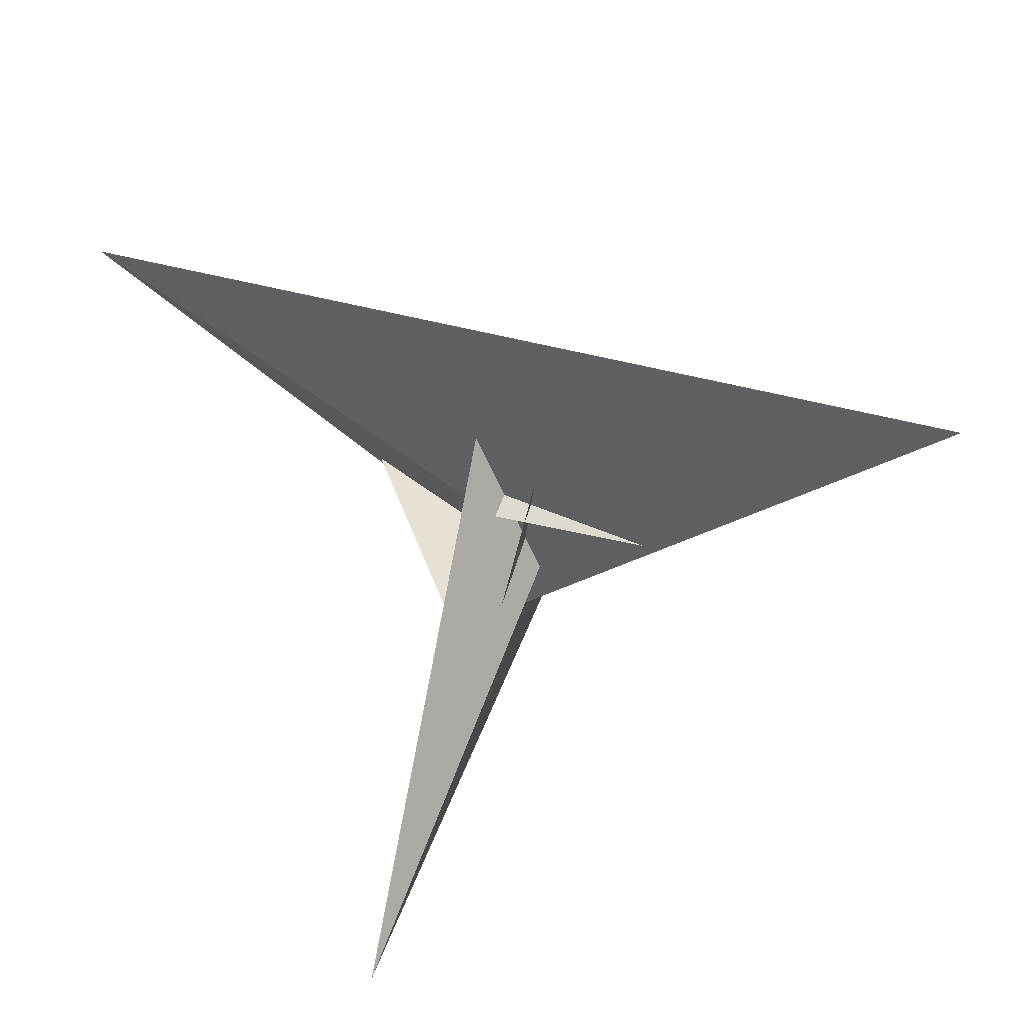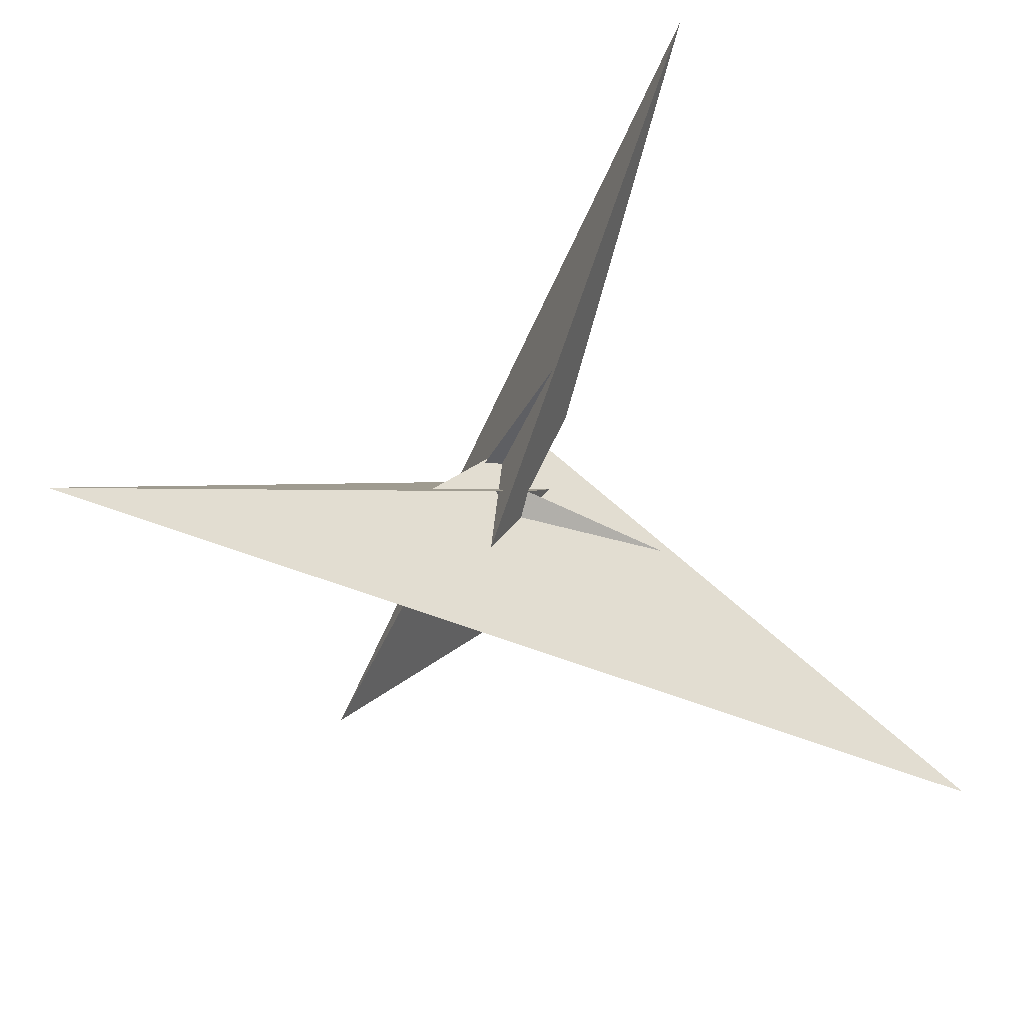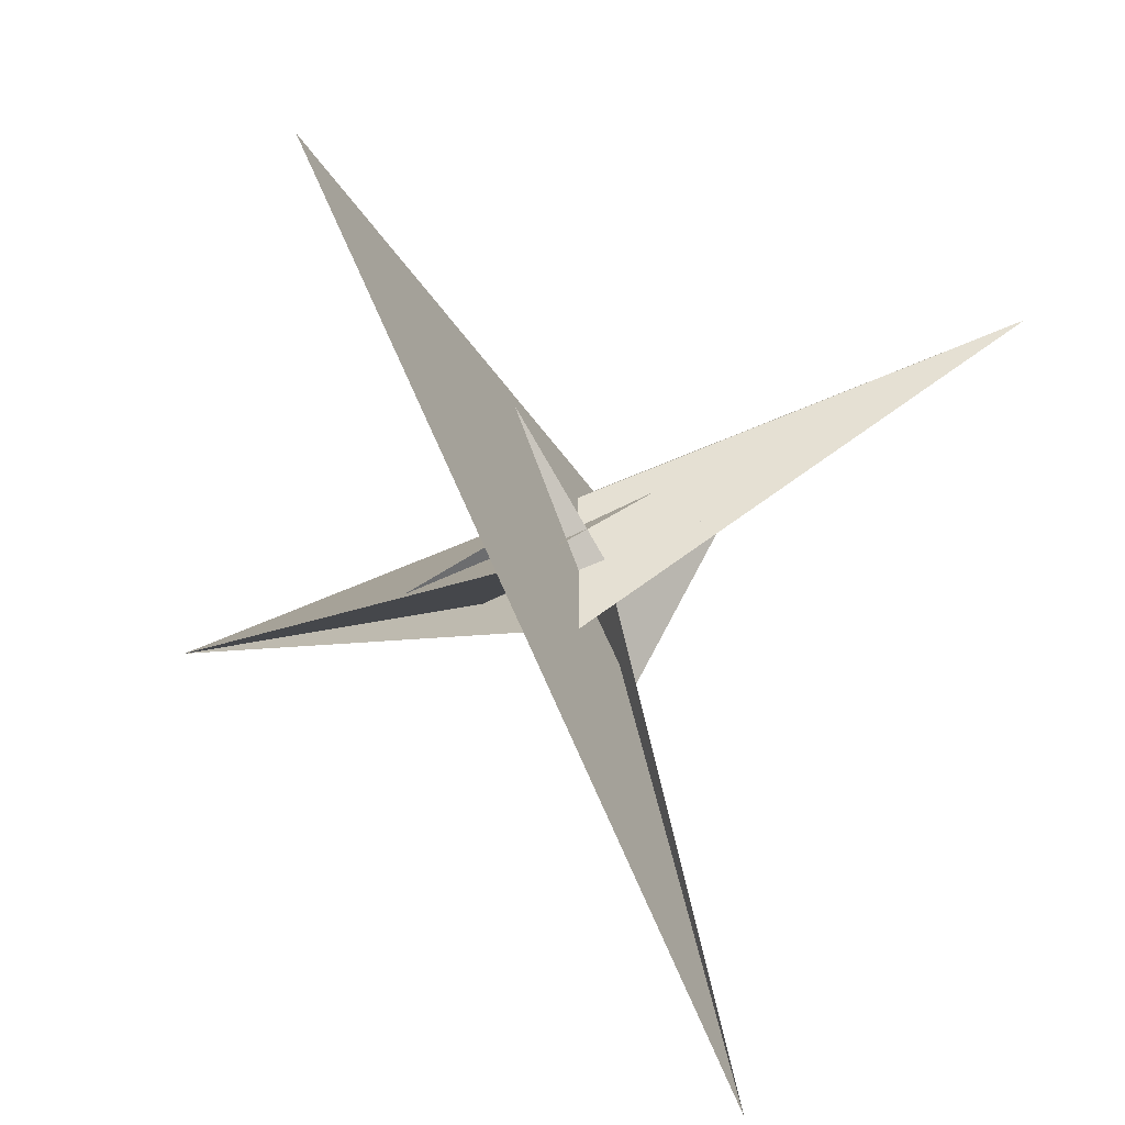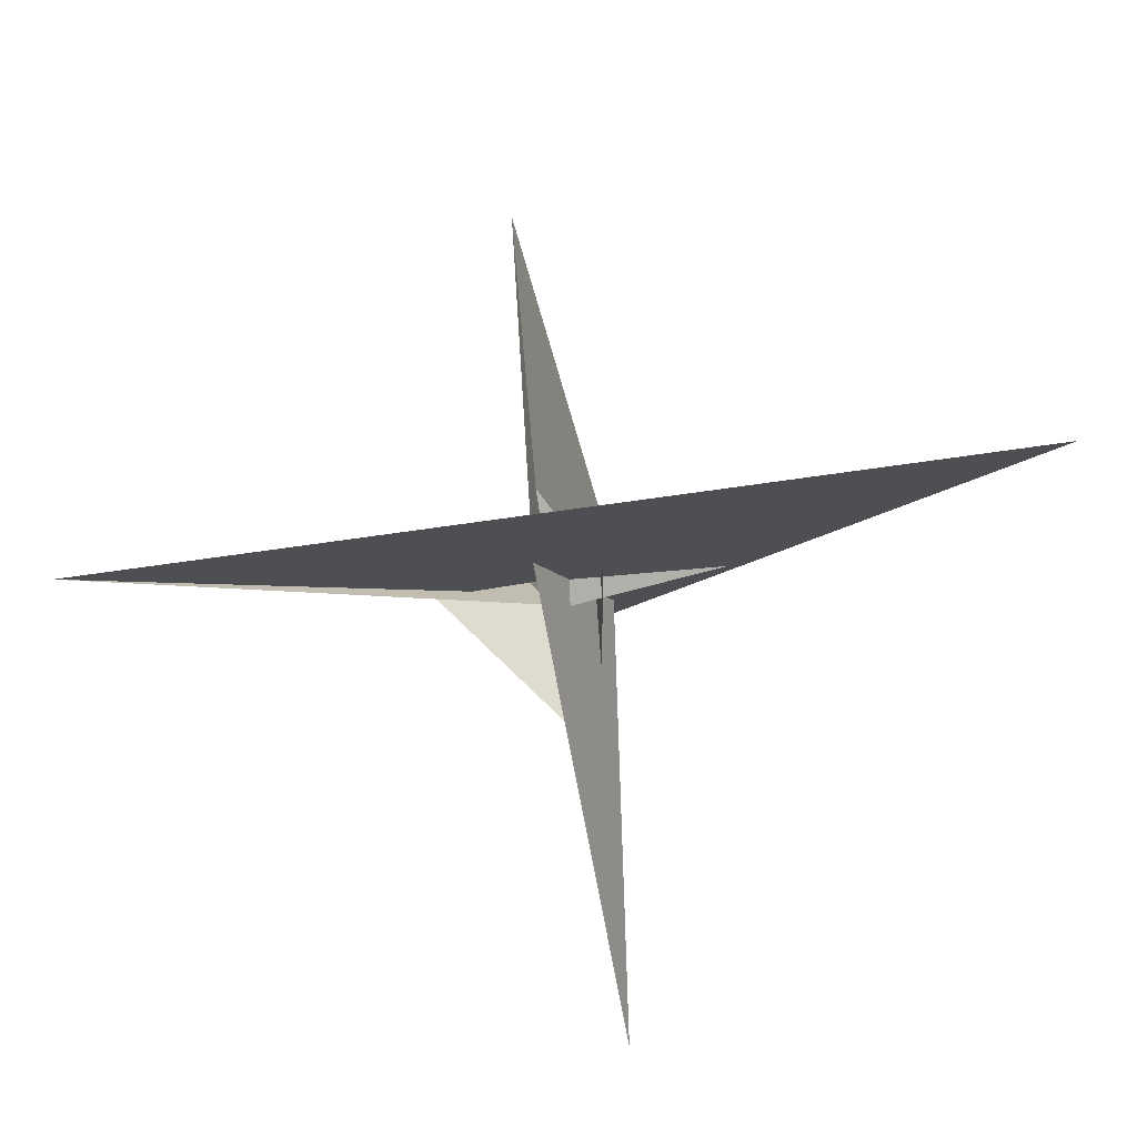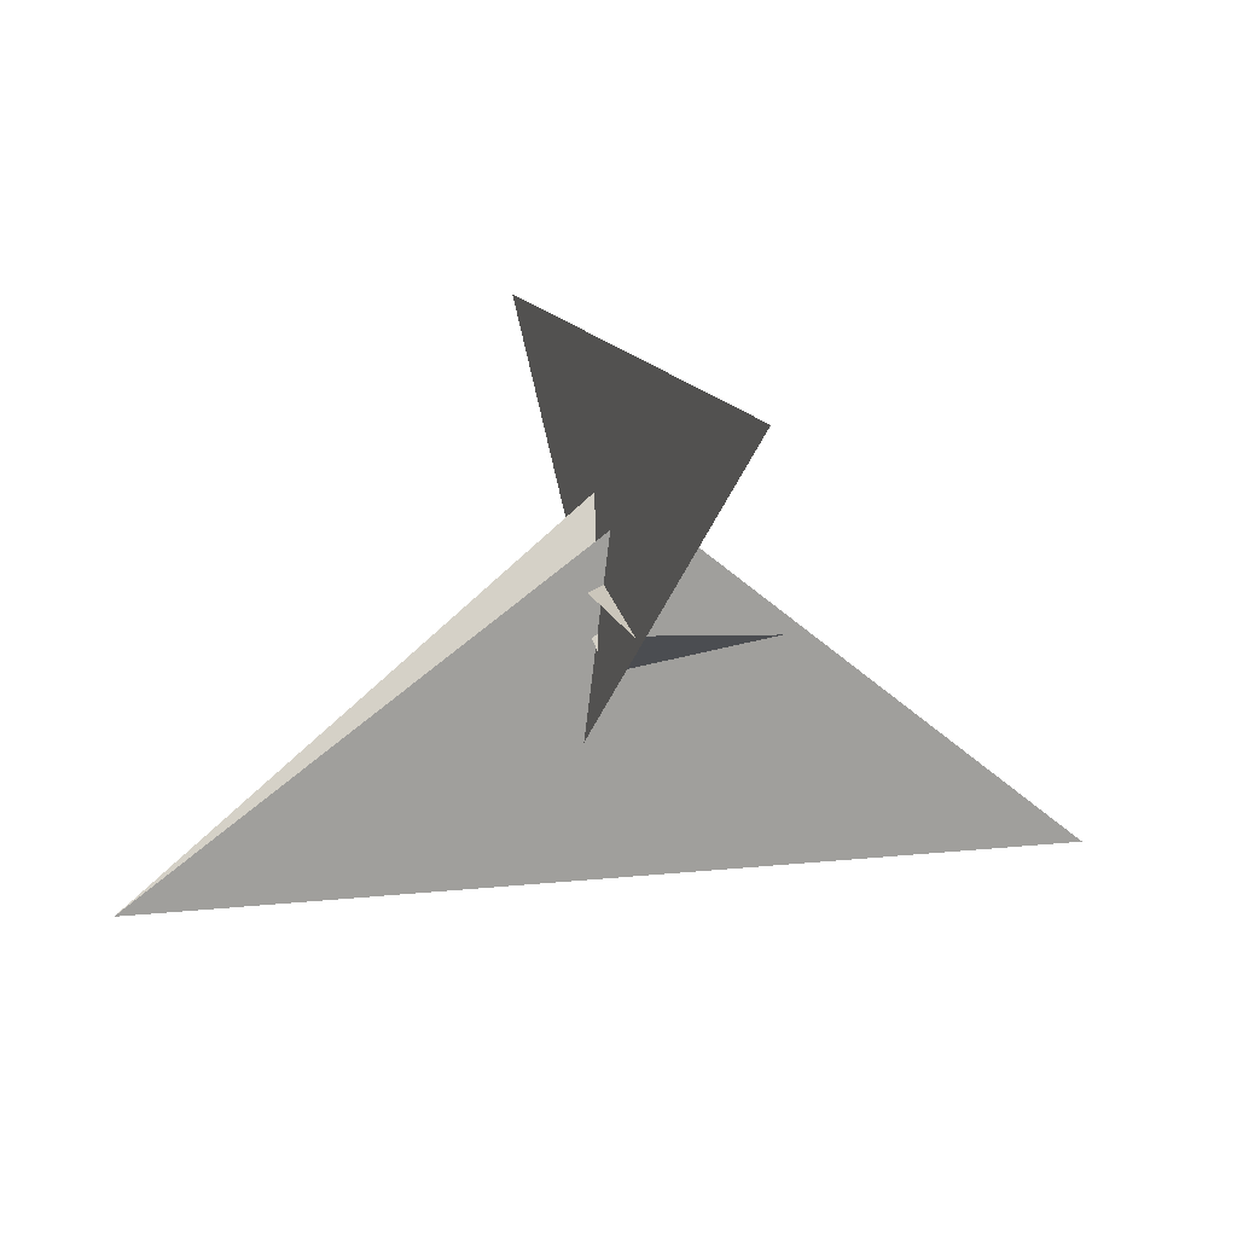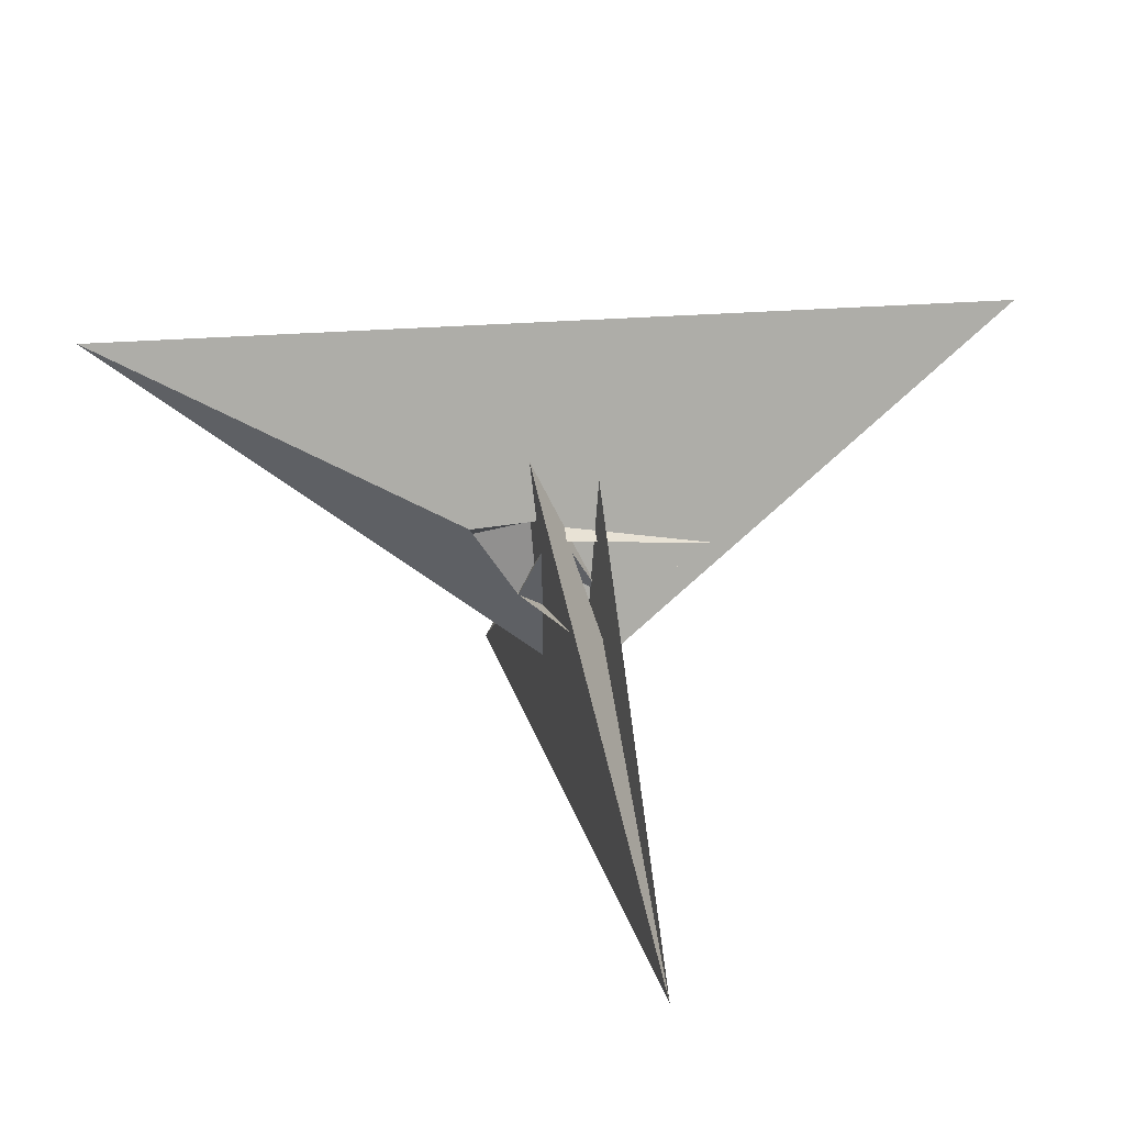
<metadata>
{"format":"obj","ext":"obj","renderer":"f3d","projection":"perspective","resolution":1024,"background":"white","views":[{"elev":43.9,"azim":132.0,"up":"+Z"},{"elev":30.6,"azim":176.4,"up":"+Y"},{"elev":16.6,"azim":6.3,"up":"+Y"},{"elev":77.7,"azim":105.8,"up":"+Z"},{"elev":12.8,"azim":9.8,"up":"+Z"},{"elev":18.8,"azim":-77.8,"up":"+Z"}]}
</metadata>
<code>
v -4.41 13.53 -10.41
v -14.75 1.382 11.9
v -6.545 -0.5255 16.96
v 6.545 0.5255 16.96
v 13.53 4.41 10.41
v 1.382 14.75 -11.9
v 48.5 15.82 -6.544
v -7.354 0.6894 14.44
v 25.88 18.35 -15.12
v 8.585 -8.739 35.55
v 135.6 59.56 -79.02
v -13.53 -4.41 10.41
v -1.382 -14.75 -11.9
v 0.5255 -6.545 -16.96
v -0.5255 6.545 -16.96
v -15.82 48.5 6.544
v -18.35 25.88 15.12
v -0.6894 -7.354 -14.44
v -59.56 135.6 79.02
v 8.739 8.585 -35.55
v 14.75 -1.382 11.9
v 4.41 -13.53 -10.41
v 7.354 -0.6894 14.44
v -48.5 -15.82 -6.544
v -25.88 -18.35 -15.12
v -8.585 8.739 35.55
v -135.6 -59.56 -79.02
v 0.6894 7.354 -14.44
v 15.82 -48.5 6.544
v 18.35 -25.88 15.12
v -8.739 -8.585 -35.55
v 59.56 -135.6 79.02
v -13.23 48.36 5.623
v 6.755 -7.513 16.96
v -6.755 7.513 16.96
v 48.36 13.23 -5.623
v -9.469 6.47 18.33
v -48.36 -13.23 -5.623
v -7.513 -6.755 -16.96
v 7.513 6.755 -16.96
v -6.47 -9.469 -18.33
v 13.23 -48.36 5.623
v 9.469 -6.47 18.33
v 6.47 9.469 -18.33
f 1 2 8 3 4 10 11 9 7 5 6
f 1 2 12 13 18 14 15 20 19 17 16
f 3 4 23 21 22 13 12 24 25 27 26
f 5 6 28 15 14 31 32 30 29 22 21
f 5 7 36 34 35 37 17 16 33 23 21
f 1 6 28 38 24 25 41 39 40 33 16
f 2 8 42 29 30 43 34 35 38 24 12
f 7 9 44 40 39 42 29 22 13 18 36
f 3 8 42 39 41 31 32 19 17 37 26
f 10 11 27 25 41 31 14 18 36 34 43
f 4 10 43 30 32 19 20 44 40 33 23
f 9 11 27 26 37 35 38 28 15 20 44

</code>
